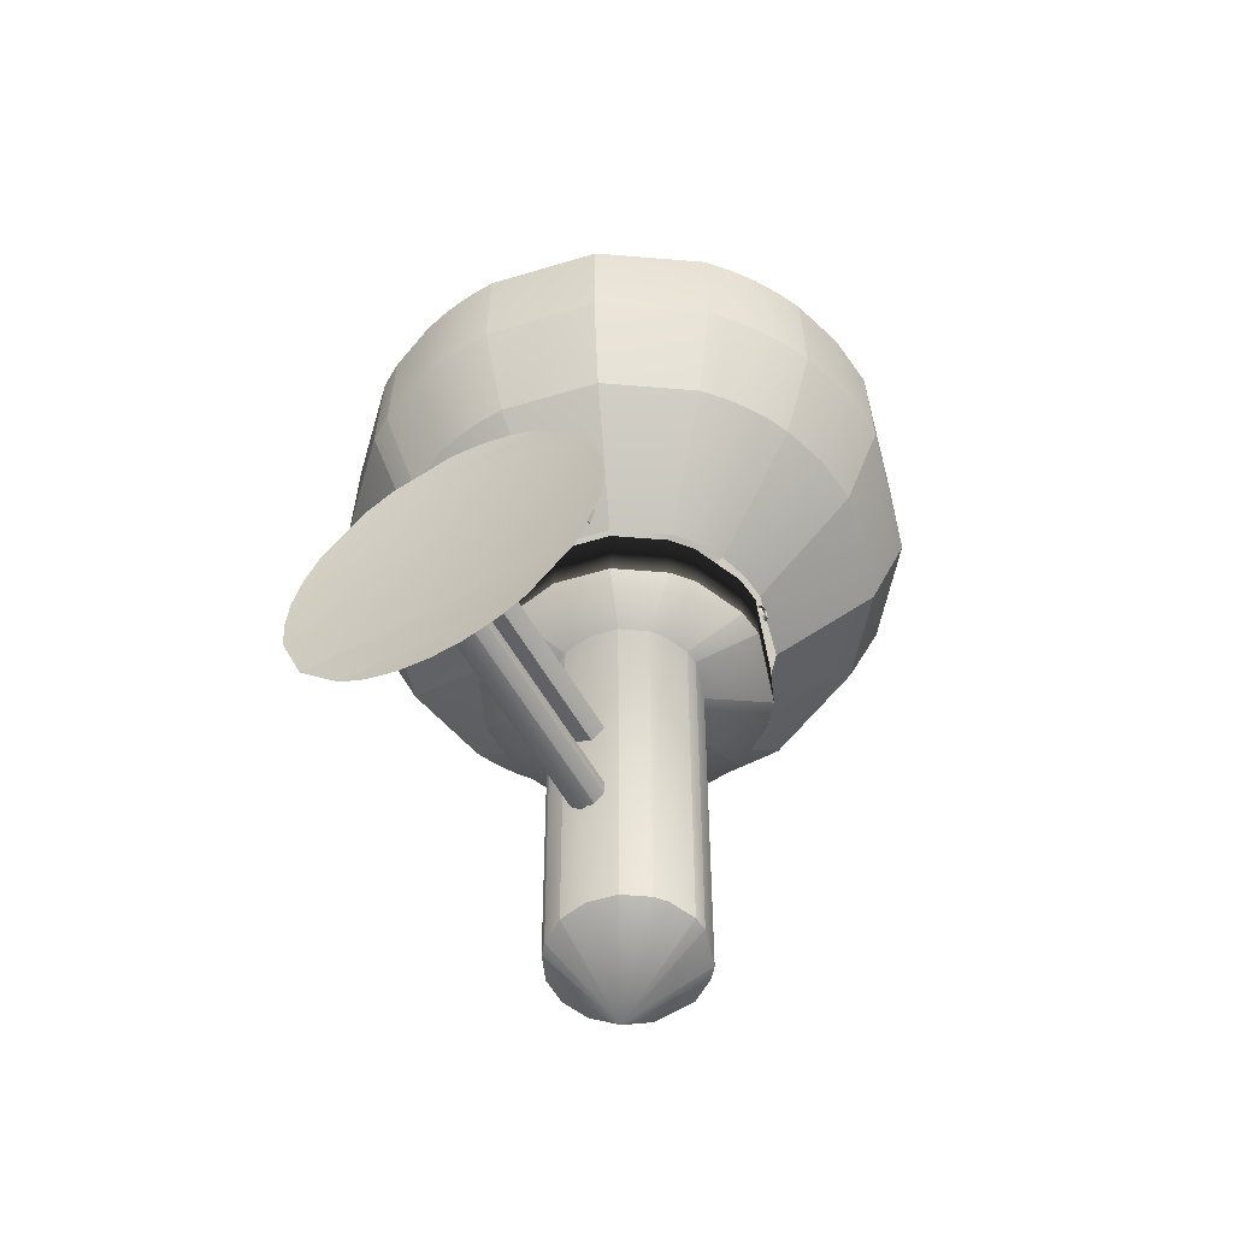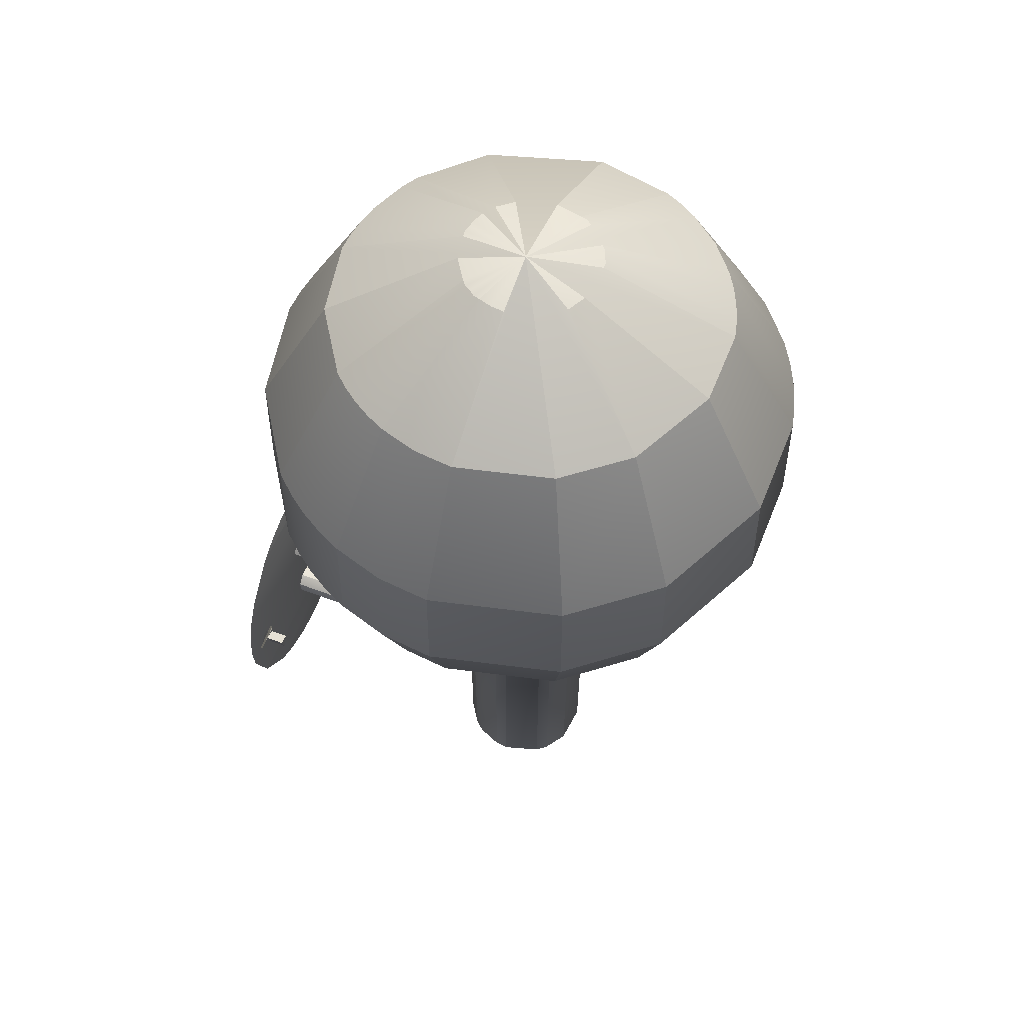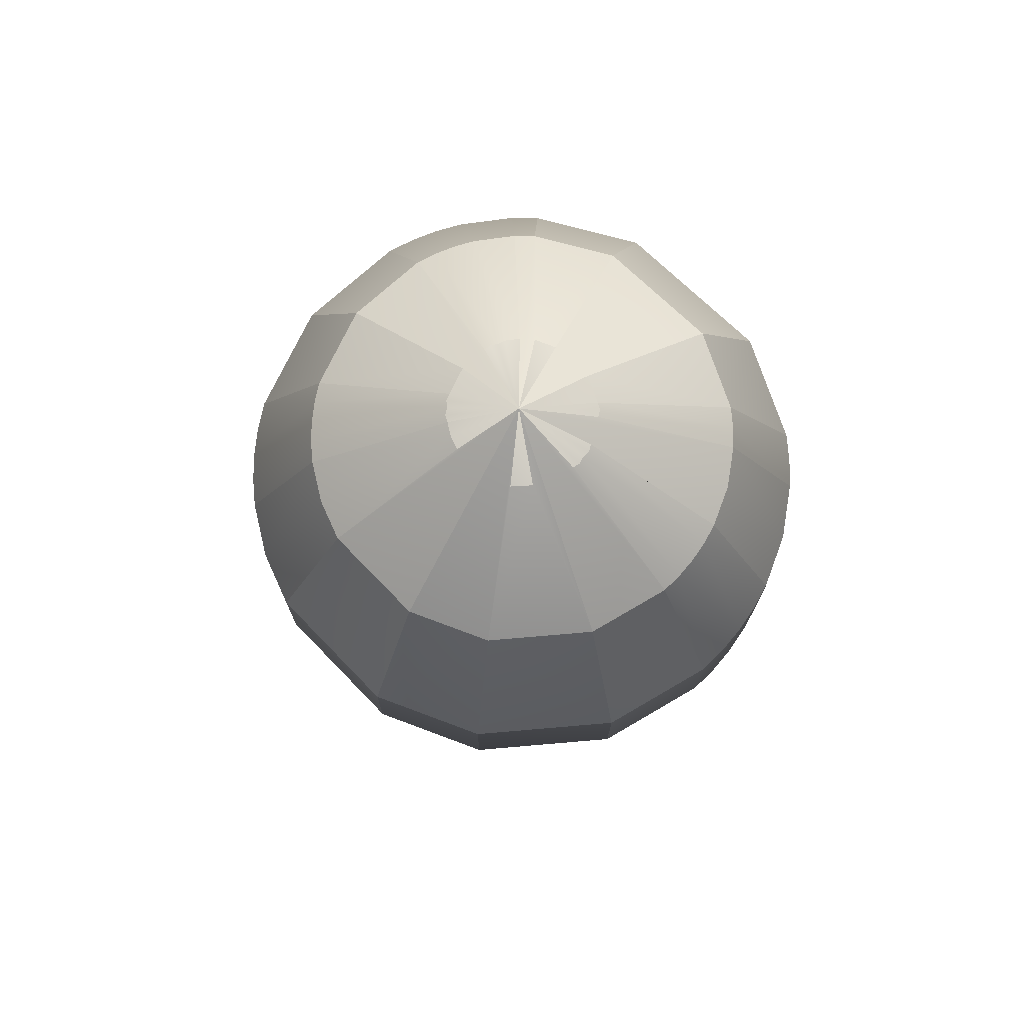
<metadata>
{"format":"obj","ext":"obj","renderer":"f3d","projection":"perspective","resolution":1024,"background":"white","views":[{"elev":-56.1,"azim":-61.2,"up":"+Y"},{"elev":57.9,"azim":21.7,"up":"+Y"},{"elev":76.6,"azim":59.8,"up":"+Y"}]}
</metadata>
<code>
g default
v 1.079 1.774 0.03525
v 1.098 1.774 0.03823
v 1.079 1.793 -0.02654
v 1.717 1.784 -0.6379
v 1.696 1.763 -0.6379
v 1.73 1.741 -0.6379
v 2.35 1.771 -0.004765
v 2.35 1.771 0.003455
v 2.35 1.763 0.003455
v 0.3846 0.787 -0.497
v 0.3846 0.801 -0.5673
v 0.3846 0.7698 -0.5293
v 0.4705 0.801 -0.5673
v 0.4705 0.7698 -0.5293
v 0.3674 0.8086 -0.4715
v 0.3674 0.8086 -0.587
v 0.3674 0.8586 -0.5581
v 0.3566 0.8779 -0.5293
v 0.3566 0.8765 -0.5158
v 0.3566 0.8726 -0.5028
v 0.3566 0.8662 -0.4908
v 0.3566 0.8576 -0.4803
v 0.3566 0.8471 -0.4717
v 0.3566 0.8351 -0.4653
v 0.3566 0.8221 -0.4613
v 0.3566 0.8086 -0.46
v 0.3566 0.7951 -0.4613
v 0.3566 0.7821 -0.4653
v 0.3566 0.7701 -0.4717
v 0.3566 0.7596 -0.4803
v 0.3566 0.751 -0.4908
v 0.3566 0.7446 -0.5028
v 0.3566 0.7406 -0.5158
v 0.3566 0.7393 -0.5293
v 0.3566 0.7406 -0.5428
v 0.3566 0.7446 -0.5558
v 0.3566 0.751 -0.5678
v 0.3566 0.7596 -0.5782
v 0.3566 0.7701 -0.5869
v 0.3566 0.7821 -0.5933
v 0.3566 0.7951 -0.5972
v 0.3566 0.8086 -0.5985
v 0.3566 0.8221 -0.5972
v 0.3566 0.8351 -0.5933
v 0.3566 0.8471 -0.5869
v 0.3566 0.8576 -0.5782
v 0.3566 0.8662 -0.5678
v 0.3566 0.8726 -0.5558
v 0.3566 0.8765 -0.5428
v 0.3674 0.8779 -0.5293
v 0.3674 0.8765 -0.5158
v 0.3674 0.8726 -0.5028
v 0.3674 0.8662 -0.4908
v 0.3674 0.8576 -0.4803
v 0.3674 0.8471 -0.4717
v 0.3674 0.8351 -0.4653
v 0.3674 0.8221 -0.4613
v 0.3674 0.8086 -0.46
v 0.3674 0.7951 -0.4613
v 0.3674 0.7821 -0.4653
v 0.3674 0.7701 -0.4717
v 0.3674 0.7596 -0.4803
v 0.3674 0.751 -0.4908
v 0.3674 0.7446 -0.5028
v 0.3674 0.7406 -0.5158
v 0.3674 0.7393 -0.5293
v 0.3674 0.7406 -0.5428
v 0.3674 0.7446 -0.5558
v 0.3674 0.751 -0.5678
v 0.3674 0.7596 -0.5782
v 0.3674 0.7701 -0.5869
v 0.3674 0.7821 -0.5933
v 0.3674 0.7951 -0.5972
v 0.3674 0.8086 -0.5985
v 0.3674 0.8221 -0.5972
v 0.3674 0.8351 -0.5933
v 0.3674 0.8471 -0.5869
v 0.3674 0.8576 -0.5782
v 0.3674 0.8662 -0.5678
v 0.3674 0.8726 -0.5558
v 0.3674 0.8765 -0.5428
v 0.3674 0.8086 -0.5293
v 0.3674 0.8086 -0.5293
v 0.3674 0.8086 -0.5293
v 0.3674 0.8086 -0.5293
v 0.3674 0.8086 -0.5293
v 0.3674 0.8086 -0.5293
v 0.3674 0.8086 -0.5293
v 0.3674 0.8086 -0.5293
v 0.3674 0.8086 -0.5293
v 0.3674 0.8086 -0.5293
v 0.3674 0.8086 -0.5293
v 0.3674 0.8086 -0.5293
v 0.3674 0.8086 -0.5293
v 0.3674 0.8086 -0.5293
v 0.3674 0.8086 -0.5293
v 0.3674 0.8086 -0.5293
v 0.3674 0.8086 -0.5293
v 0.3674 0.8086 -0.5293
v 0.3674 0.8086 -0.5293
v 0.3674 0.8086 -0.5293
v 0.3674 0.8086 -0.5293
v 0.3674 0.8086 -0.5293
v 0.3674 0.8086 -0.5293
v 0.3674 0.8086 -0.5293
v 0.3674 0.8086 -0.5293
v 0.3674 0.8086 -0.5293
v 0.3674 0.8086 -0.5293
v 0.3674 0.8086 -0.5293
v 0.3674 0.8086 -0.5293
v 0.3674 0.8086 -0.5293
v 0.3674 0.8086 -0.5293
v 0.3674 0.8086 -0.5293
v 0.3393 1.457 0.1283
v 0.3393 1.419 0.2522
v 0.3393 1.358 0.3665
v 0.3393 1.176 0.5487
v 0.3393 1.061 0.6098
v 0.3393 0.9375 0.6474
v 0.3393 0.8086 0.6601
v 0.3393 0.6797 0.6474
v 0.3393 0.4415 0.5487
v 0.3393 0.2592 0.3665
v 0.3393 0.1981 0.2522
v 0.3393 0.1605 0.1283
v 0.3393 0.1478 -0.000655
v 0.3393 0.1605 -0.1296
v 0.3393 0.1981 -0.2535
v 0.3393 0.2592 -0.3678
v 0.3393 0.4415 -0.5501
v 0.3393 0.6797 -0.6487
v 0.3393 0.8086 -0.6614
v 0.3393 0.9375 -0.6487
v 0.3393 1.061 -0.6111
v 0.3393 1.358 -0.3678
v 0.3393 1.419 -0.2535
v 0.3393 1.469 -0.000655
v 0.3393 1.176 -0.5501
v 1.405 0.002445 -0.000655
v 1.713 0.002445 0.307
v 1.42 1.628 0.1207
v 1.489 1.628 0.2236
v 1.651 1.628 0.3104
v 1.713 1.628 0.3165
v 1.889 1.628 0.2631
v 1.937 1.628 0.2236
v 2.006 1.628 0.1207
v 2.024 1.628 -0.06253
v 1.977 1.628 -0.1769
v 1.889 1.628 -0.2644
v 1.775 1.628 -0.3117
v 1.651 1.628 -0.3117
v 1.537 1.628 -0.2644
v 1.489 1.628 -0.2249
v 1.42 1.628 -0.122
v 1.154 1.632 0.2307
v 2.306 1.632 -0.1186
v 2.049 1.632 -0.5034
v 1.429 0.002445 0.1171
v 1.495 0.002445 0.2169
v 1.542 0.002445 0.2552
v 1.653 0.002445 0.3011
v 1.884 0.002445 0.2552
v 1.931 0.002445 0.2169
v 1.997 0.002445 0.1171
v 2.015 0.002445 -0.06068
v 1.884 0.002445 -0.2565
v 1.773 0.002445 -0.3024
v 1.653 0.002445 -0.3024
v 1.542 0.002445 -0.2565
v 1.495 0.002445 -0.2182
v 1.429 0.002445 -0.1184
v 0.3434 1.077 0.02847
v 0.3434 0.9777 0.06968
v 0.3434 0.9322 0.0142
v 0.3434 0.9777 -0.07099
v 0.3434 1.077 -0.02978
v 1.405 1.077 0.02847
v 1.405 0.9777 0.06968
v 1.405 0.9322 0.0142
v 1.405 0.9777 -0.07099
v 1.405 1.077 -0.02978
v 0.3434 0.6807 0.02847
v 0.3434 0.6395 0.06968
v 0.3434 0.5812 0.06968
v 0.3434 0.54 0.02847
v 0.3434 0.54 -0.02978
v 0.3434 0.5812 -0.07099
v 0.3434 0.6395 -0.07099
v 0.3434 0.6807 -0.02978
v 1.405 0.6807 0.02847
v 1.405 0.6395 0.06968
v 1.405 0.5812 0.06968
v 1.405 0.54 0.02847
v 1.405 0.54 -0.02978
v 1.405 0.5812 -0.07099
v 1.405 0.6395 -0.07099
v 1.405 0.6807 -0.02978
v 1.969 0.002445 -0.1716
v 1.108 1.632 -0.000655
v 1.111 1.879 -0.000655
v 1.157 1.879 0.2296
v 1.288 1.879 0.4247
v 1.379 1.879 0.4995
v 1.596 1.879 0.5894
v 1.713 1.879 0.6009
v 2.047 1.879 0.4995
v 2.138 1.879 0.4247
v 2.269 1.879 0.2296
v 2.303 1.879 -0.118
v 2.213 1.879 -0.3349
v 2.047 1.879 -0.5009
v 1.83 1.879 -0.5907
v 1.596 1.879 -0.5907
v 1.379 1.879 -0.5009
v 1.288 1.879 -0.426
v 1.157 1.879 -0.2309
v 1.116 1.888 -0.1817
v 2.31 1.888 -0.1817
v 1.317 1.888 0.4814
v 1.092 1.888 -0.06178
v 2.263 1.888 -0.2946
v 1.419 1.888 0.5493
v 2.007 1.888 -0.5507
v 0.6954 2.317 -0.3094
v 2.731 2.317 -0.3094
v 1.038 2.317 0.8214
v 0.6547 2.317 -0.1049
v 2.651 2.317 -0.502
v 1.212 2.317 0.9372
v 2.214 2.317 -0.9385
v 0.5417 2.714 -0.356
v 2.884 2.714 -0.356
v 0.9365 2.714 0.9455
v 0.4949 2.714 -0.1206
v 2.792 2.714 -0.5776
v 1.136 2.714 1.079
v 2.29 2.714 -1.08
v 0.8546 3.804 -0.2611
v 2.571 3.804 -0.2611
v 1.144 3.804 0.6928
v 0.8203 3.804 -0.08858
v 2.504 3.804 -0.4235
v 1.29 3.804 0.7905
v 2.136 3.804 -0.7918
v 1.862 4.144 -0.2795
v 1.41 4.144 -0.09245
v 2.016 4.144 -0.09245
v 1.512 4.144 0.2438
v 1.398 4.144 -0.03164
v 1.992 4.144 -0.1497
v 1.564 4.144 0.2782
v 1.163 1.888 -0.2946
v 2.325 1.888 -0.1223
v 1.272 1.888 0.4403
v 0.6496 2.317 -0.000655
v 0.5822 2.714 0.4677
v 1.713 3.804 -0.8977
v 0.816 3.804 -0.000655
v 1.141 3.209 1.07
v 2.784 3.209 -0.573
v 0.5047 3.209 -0.1197
v 0.9428 3.209 0.9379
v 2.875 3.209 -0.3531
v 0.5511 3.209 -0.3531
v 2.285 3.209 -1.071
v 1.122 2.317 -0.8849
v 0.7751 2.317 -0.502
v 0.961 2.317 0.7513
v 1.403 4.145 -0.000655
v 1.089 1.888 -0.000655
v 1.137 1.888 0.238
v 1.367 1.888 0.5179
v 1.474 1.888 0.5755
v 1.591 1.888 0.611
v 1.713 1.888 0.623
v 2.007 1.888 0.5493
v 2.195 1.888 0.395
v 2.325 1.888 0.121
v 2.289 1.888 -0.2393
v 2.232 1.888 -0.3471
v 2.154 1.888 -0.4416
v 2.059 1.888 -0.5192
v 1.952 1.888 -0.5768
v 1.474 1.888 -0.5768
v 1.367 1.888 -0.5192
v 1.194 1.888 -0.3471
v 1.101 1.888 -0.1223
v 1.427 4.145 0.118
v 1.494 4.145 0.2186
v 1.541 4.145 0.2571
v 1.594 4.145 0.2858
v 1.653 4.145 0.3034
v 1.713 4.145 0.3094
v 1.999 4.145 0.118
v 2.017 4.145 -0.06114
v 1.999 4.145 -0.1193
v 1.971 4.145 -0.1729
v 1.691 4.144 0.004182
v 1.885 4.145 -0.2584
v 1.832 4.145 -0.2871
v 1.713 4.145 -0.3107
v 1.469 4.144 -0.2013
v 1.434 4.144 -0.1497
v 1.409 4.145 -0.06114
v 2.406 3.804 0.5684
v 1.215 3.804 -0.7465
v 2.593 3.804 0.1744
v 0.8842 3.804 0.3426
v 0.9671 3.804 -0.499
v 0.9219 3.804 -0.4235
v 2.593 3.804 -0.1757
v 1.079 3.804 0.6337
v 0.8332 3.804 -0.1757
v 2.542 3.804 -0.3439
v 1.215 3.804 0.7452
v 2.459 3.804 -0.499
v 1.37 3.804 0.8281
v 2.347 3.804 -0.635
v 1.538 3.804 0.8792
v 2.211 3.804 -0.7465
v 1.713 3.804 0.8964
v 2.056 3.804 -0.8294
v 2.136 3.804 0.7905
v 1.957 4.144 0.1999
v 1.541 4.145 -0.2584
v 0.8545 3.209 0.8579
v 0.5222 3.209 -0.2375
v 2.835 3.209 -0.4653
v 1.038 3.209 1.009
v 0.4988 3.209 -0.000655
v 2.723 3.209 -0.6752
v 1.248 3.209 1.121
v 2.572 3.209 -0.8592
v 1.476 3.209 1.19
v 2.388 3.209 -1.01
v 1.713 3.209 1.214
v 2.178 3.209 -1.122
v 2.285 3.209 1.07
v 1.713 3.209 -1.215
v 2.652 3.209 0.7696
v 1.038 3.209 -1.01
v 2.904 3.209 0.2362
v 0.5913 3.209 0.464
v 0.7034 3.209 -0.6752
v 0.6422 3.209 -0.573
v 2.904 3.209 -0.2375
v 0.6953 2.714 -0.6807
v 0.6335 2.714 -0.5776
v 2.914 2.714 -0.2394
v 0.8475 2.714 0.8649
v 0.5125 2.714 -0.2394
v 2.844 2.714 -0.4691
v 1.033 2.714 1.017
v 0.489 2.714 -0.000655
v 2.731 2.714 -0.6807
v 1.245 2.714 1.13
v 2.579 2.714 -0.8662
v 1.474 2.714 1.2
v 2.393 2.714 -1.018
v 1.713 2.714 1.223
v 2.181 2.714 -1.131
v 2.29 2.714 1.079
v 1.713 2.714 -1.225
v 2.659 2.714 0.7758
v 1.033 2.714 -1.018
v 2.914 2.714 0.2381
v 2.535 2.317 0.674
v 2.756 2.317 0.2068
v 0.7305 2.317 0.4063
v 0.8288 2.317 -0.5915
v 2.756 2.317 -0.2081
v 0.67 2.317 -0.2081
v 2.696 2.317 -0.4076
v 1.122 2.317 0.8836
v 2.597 2.317 -0.5915
v 1.306 2.317 0.9818
v 2.465 2.317 -0.7526
v 1.506 2.317 1.042
v 2.304 2.317 -0.8849
v 1.713 2.317 1.063
v 2.12 2.317 -0.9831
v 2.214 2.317 0.9372
v 1.713 2.317 -1.064
v 1.396 1.628 -0.000655
v 1.285 1.632 0.4269
v 1.537 1.628 0.2631
v 1.377 1.632 0.5021
v 1.595 1.632 0.5924
v 1.713 1.632 0.604
v 2.049 1.632 0.5021
v 2.141 1.632 0.4269
v 2.272 1.632 0.2307
v 2.216 1.632 -0.3366
v 1.831 1.632 -0.5937
v 1.595 1.632 -0.5937
v 1.377 1.632 -0.5034
v 1.285 1.632 -0.4282
v 1.154 1.632 -0.2321
v 0.3846 0.8301 0.4957
v 0.3846 0.7698 0.528
v 0.3846 0.8408 0.5495
v 0.4705 0.8301 0.4957
v 0.4705 0.7698 0.528
v 0.4705 0.8408 0.5495
v 0.3674 0.8086 0.5857
v 0.3674 0.8586 0.4991
v 0.3674 0.8586 0.5568
v 0.3566 0.7951 0.46
v 0.3566 0.8086 0.4587
v 0.3566 0.7821 0.592
v 0.3674 0.7821 0.592
v 0.3674 0.7951 0.46
v 0.3674 0.8086 0.4587
v 1.698 1.803 0.6253
v 1.676 1.752 0.6253
v 1.685 1.739 0.6253
v 1.705 1.728 0.6253
v 1.75 1.752 0.6253
v 1.741 1.795 0.6253
v 1.728 1.803 0.6253
v 1.728 1.73 0.6253
v 1.709 1.749 0.6366
v 1.684 1.755 0.6366
v 1.691 1.745 0.6366
v 1.742 1.755 0.6366
v 1.735 1.789 0.6366
v 1.717 1.749 0.6366
v 1.725 1.795 0.6366
g sconce_02
f 3 1 2
f 6 5 4
f 9 7 8
f 10 14 13
f 11 10 13
f 12 11 13 14
f 10 12 14
f 17 15 16
f 29 61 60 28
f 43 75 74 42
f 30 62 61 29
f 44 76 75 43
f 31 63 62 30
f 45 77 76 44
f 32 64 63 31
f 19 51 50 18
f 46 78 77 45
f 33 65 64 32
f 20 52 51 19
f 47 79 78 46
f 34 66 65 33
f 21 53 52 20
f 48 80 79 47
f 35 67 66 34
f 22 54 53 21
f 49 81 80 48
f 36 68 67 35
f 23 55 54 22
f 18 50 81 49
f 37 69 68 36
f 24 56 55 23
f 38 70 69 37
f 25 57 56 24
f 39 71 70 38
f 26 58 57 25
f 40 72 71 39
f 27 59 58 26
f 41 73 72 40
f 28 60 59 27
f 42 74 73 41
f 69 101 100 68
f 56 88 87 55
f 70 102 101 69
f 57 89 88 56
f 71 103 102 70
f 58 90 89 57
f 72 104 103 71
f 59 91 90 58
f 73 105 104 72
f 60 92 91 59
f 74 106 105 73
f 61 93 92 60
f 75 107 106 74
f 62 94 93 61
f 76 108 107 75
f 63 95 94 62
f 77 109 108 76
f 64 96 95 63
f 51 83 82 50
f 78 110 109 77
f 65 97 96 64
f 52 84 83 51
f 79 111 110 78
f 66 98 97 65
f 53 85 84 52
f 80 112 111 79
f 67 99 98 66
f 54 86 85 53
f 81 113 112 80
f 68 100 99 67
f 55 87 86 54
f 50 82 113 81
f 126 127 125
f 130 122 123 129
f 129 123 124 128
f 125 127 128 124
f 122 130 131 121
f 121 131 132 120
f 120 132 133 119
f 119 133 134 118
f 118 134 138 117
f 117 138 135 116
f 116 135 136 115
f 115 136 137 114
f 140 144 143 162
f 168 151 150 167
f 163 145 144 140
f 169 152 151 168
f 164 146 145 163
f 170 153 152 169
f 165 147 146 164
f 159 141 385 139
f 171 154 153 170
f 166 148 147 165
f 160 142 141 159
f 172 155 154 171
f 199 149 148 166
f 161 387 142 160
f 139 385 155 172
f 162 143 387 161
f 167 150 149 199
f 175 180 179 174
f 177 182 181 176
f 174 179 178 173
f 173 178 182 177
f 176 181 180 175
f 185 193 192 184
f 189 197 196 188
f 186 194 193 185
f 190 198 197 189
f 187 195 194 186
f 184 192 191 183
f 183 191 198 190
f 188 196 195 187
f 166 165 199
f 160 159 199
f 172 171 199
f 161 160 199
f 139 172 199
f 162 161 199
f 140 162 199
f 168 167 199
f 163 140 199
f 169 168 199
f 164 163 199
f 170 169 199
f 165 164 199
f 159 139 199
f 171 170 199
f 395 396 214 213
f 391 392 208 207
f 396 397 215 214
f 392 393 209 208
f 200 156 202 201
f 397 398 216 215
f 393 157 210 209
f 156 386 203 202
f 398 399 217 216
f 157 394 211 210
f 386 388 204 203
f 399 200 201 217
f 388 389 205 204
f 394 158 212 211
f 389 390 206 205
f 158 395 213 212
f 390 391 207 206
f 218 288 373 225
f 218 225 268 253
f 219 280 374 226
f 219 226 372 254
f 220 273 375 227
f 220 227 269 255
f 221 271 256 228
f 221 228 373 288
f 222 281 376 229
f 222 229 374 280
f 223 274 377 230
f 223 230 375 273
f 281 282 378 376
f 274 275 379 377
f 283 380 378 282
f 276 381 379 275
f 224 284 382 231
f 224 231 380 283
f 276 277 383 381
f 284 285 384 382
f 278 368 383 277
f 286 267 384 285
f 278 279 369 368
f 271 272 370 256
f 286 287 371 267
f 253 268 371 287
f 254 372 369 279
f 255 269 370 272
f 368 365 363 383
f 267 366 364 384
f 368 369 367 365
f 256 370 257 355
f 267 371 348 366
f 268 349 348 371
f 372 350 367 369
f 269 351 257 370
f 225 373 352 232
f 225 232 349 268
f 226 374 353 233
f 226 233 350 372
f 227 375 354 234
f 227 234 351 269
f 228 256 355 235
f 228 235 352 373
f 229 376 356 236
f 229 236 353 374
f 230 377 357 237
f 230 237 354 375
f 376 378 358 356
f 377 379 359 357
f 380 360 358 378
f 381 361 359 379
f 231 382 362 238
f 231 238 360 380
f 381 383 363 361
f 382 384 364 362
f 349 346 345 348
f 350 347 343 367
f 351 327 344 257
f 232 352 328 265
f 232 265 346 349
f 233 353 329 264
f 233 264 347 350
f 234 354 330 263
f 234 263 327 351
f 235 355 331 262
f 235 262 328 352
f 236 356 332 261
f 236 261 329 353
f 237 357 333 260
f 237 260 330 354
f 356 358 334 332
f 357 359 335 333
f 360 336 334 358
f 361 337 335 359
f 238 362 338 266
f 238 266 336 360
f 361 363 339 337
f 362 364 340 338
f 365 341 339 363
f 366 342 340 364
f 365 367 343 341
f 355 257 344 331
f 366 348 345 342
f 322 320 335 337
f 245 266 338 323
f 245 321 336 266
f 322 337 339 324
f 323 338 340 258
f 306 324 339 341
f 307 258 340 342
f 306 341 343 308
f 259 331 344 309
f 307 342 345 310
f 311 310 345 346
f 312 308 343 347
f 313 309 344 327
f 239 265 328 314
f 239 311 346 265
f 240 264 329 315
f 240 312 347 264
f 241 263 330 316
f 241 313 327 263
f 242 262 331 259
f 242 314 328 262
f 243 261 332 317
f 243 315 329 261
f 244 260 333 318
f 244 316 330 260
f 317 332 334 319
f 318 333 335 320
f 321 319 334 336
f 258 299 302
f 306 325 299 324
f 307 326 299 258
f 306 308 295 325
f 259 309 299 270
f 307 310 303 326
f 308 299 295
f 309 289 299
f 310 299 303
f 311 304 299 310
f 312 296 299 308
f 313 290 289 309
f 239 314 305 247
f 239 247 304 311
f 240 315 297 248
f 240 248 296 312
f 241 316 291 249
f 241 249 290 313
f 242 259 270 250
f 242 250 305 314
f 243 317 298 251
f 243 251 297 315
f 244 318 292 252
f 244 252 291 316
f 317 319 299 298
f 318 320 293 292
f 321 300 299 319
f 322 294 293 320
f 245 323 301 246
f 245 246 300 321
f 322 324 299 294
f 323 258 302 301
f 292 293 299
f 294 299 293
f 246 301 299 300
f 301 302 299
f 325 295 299
f 326 303 299
f 290 299 289
f 247 305 299 304
f 248 297 299 296
f 249 291 299 290
f 250 270 299 305
f 251 298 299 297
f 252 292 299 291
f 156 200 385 141
f 386 156 141 142
f 388 386 142 387
f 389 388 387 143
f 390 389 143 144
f 391 390 144 145
f 392 391 145 146
f 393 392 146 147
f 157 393 147 148
f 394 157 148 149
f 158 394 149 150
f 395 158 150 151
f 396 395 151 152
f 397 396 152 153
f 398 397 153 154
f 399 398 154 155
f 200 399 155 385
f 402 401 404 405
f 400 402 405 403
f 401 400 403 404
f 405 404 403
f 408 406 407
f 409 413 412 411
f 411 412 414 410
f 410 414 413 409
f 421 429 427 420
f 422 428 423 418
f 416 424 423 415
f 415 423 429 421
f 419 426 428 422
f 417 425 424 416
f 418 423 425 417
f 420 427 426 419
f 423 428 427
f 427 428 426
f 423 427 429
f 424 425 423

</code>
